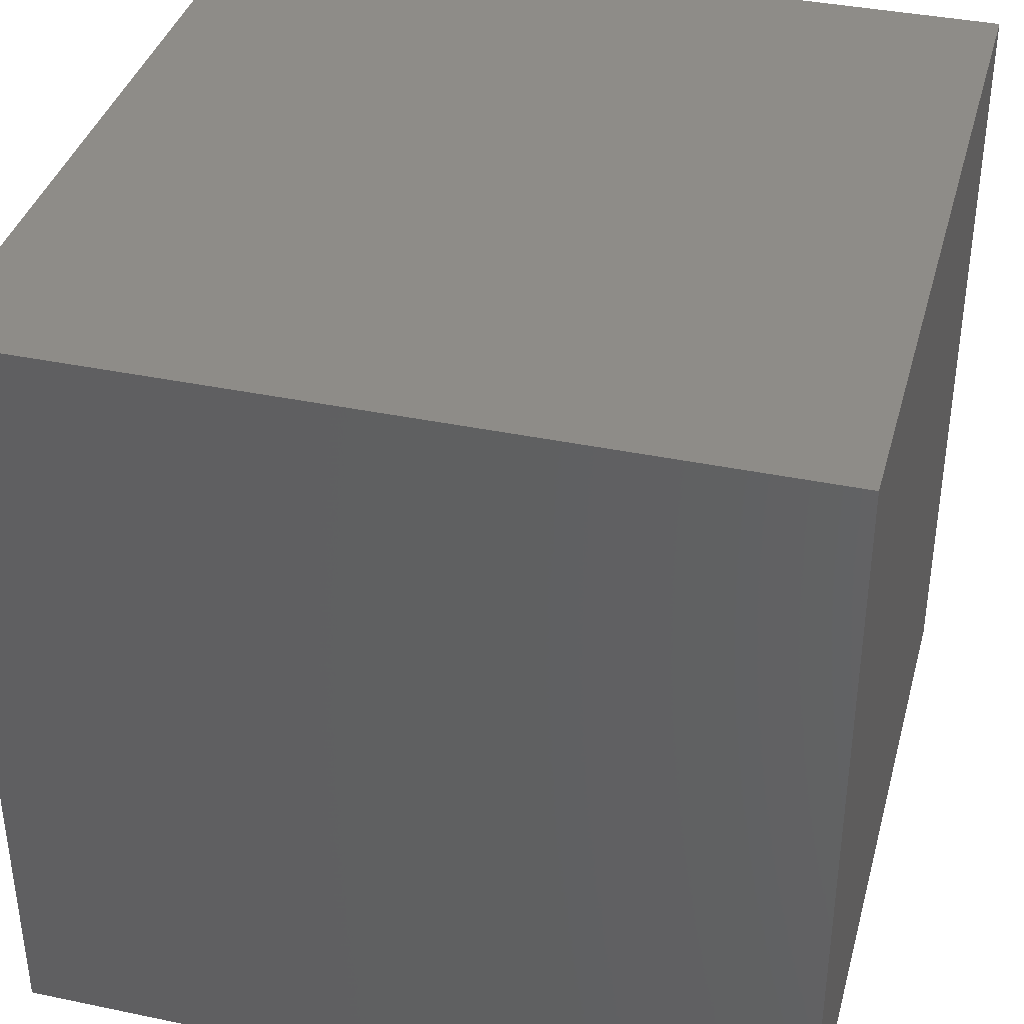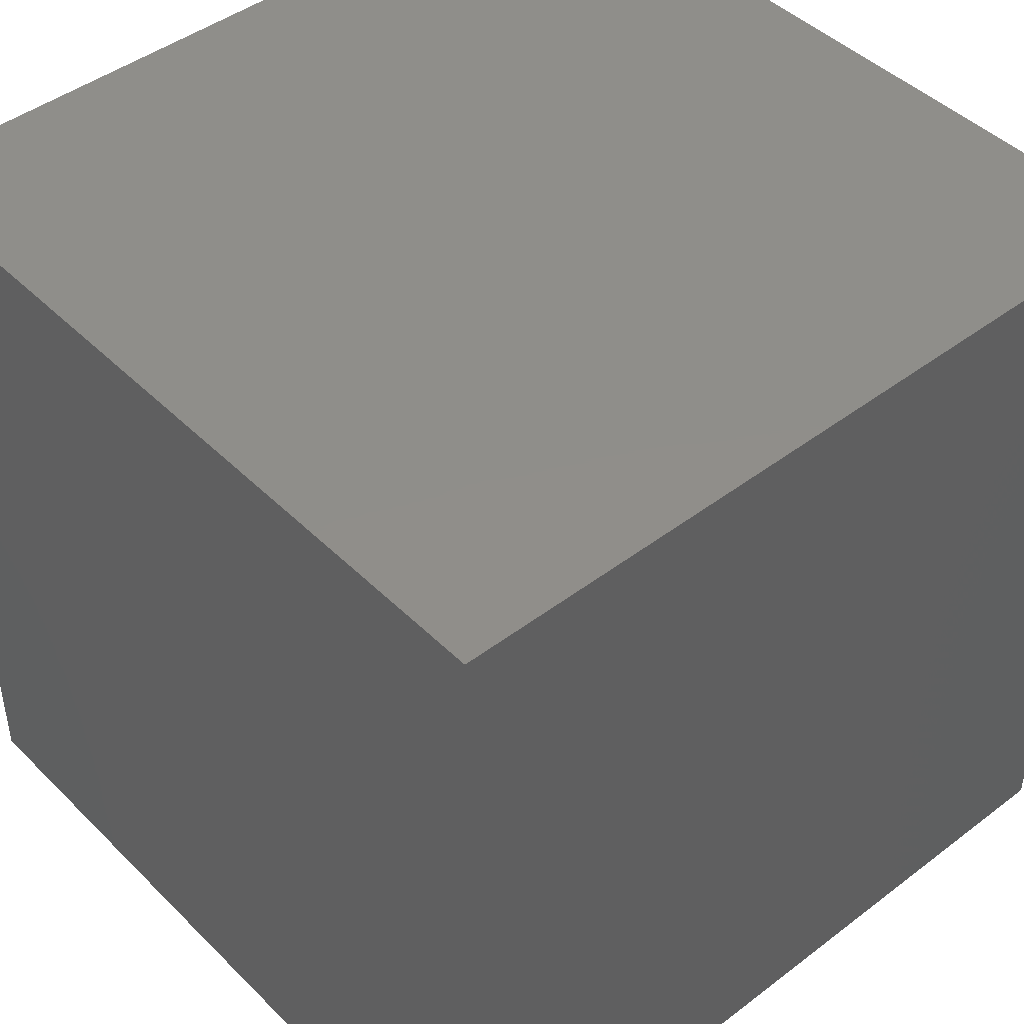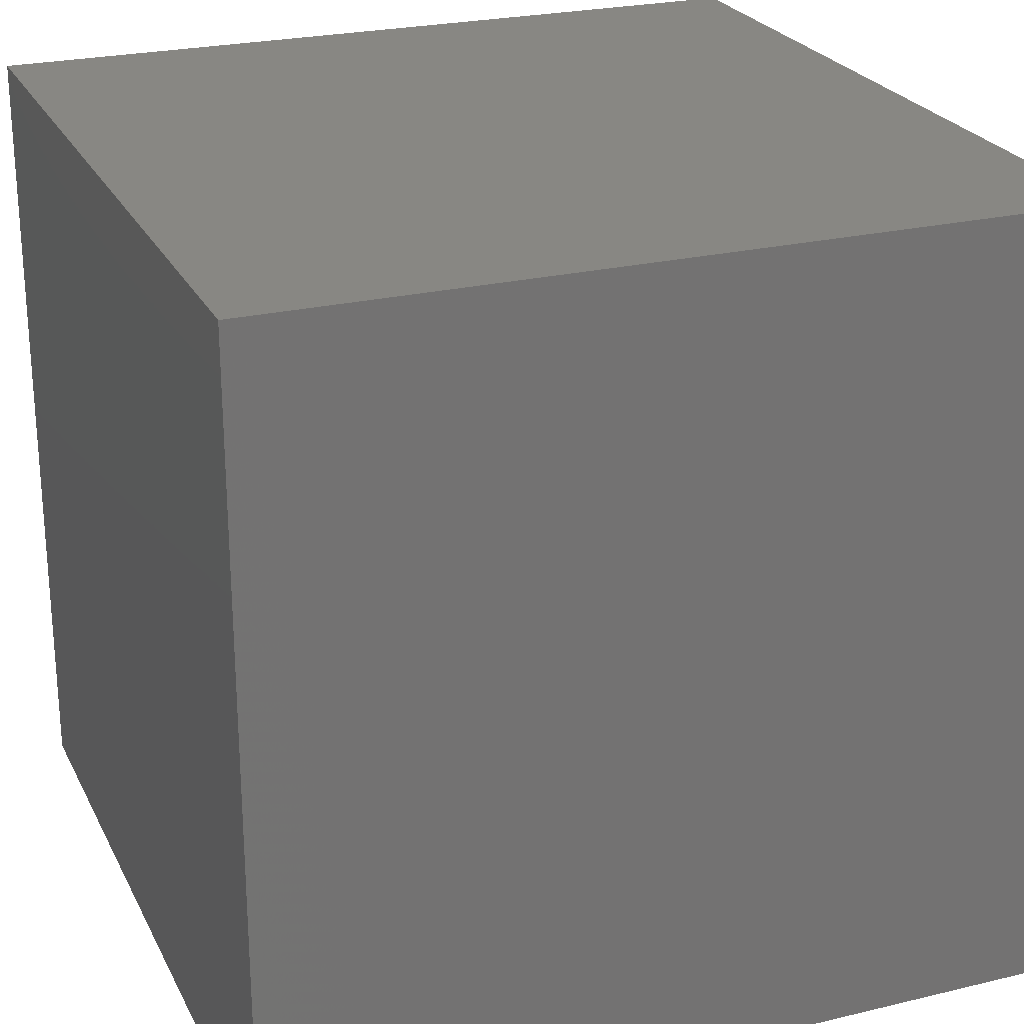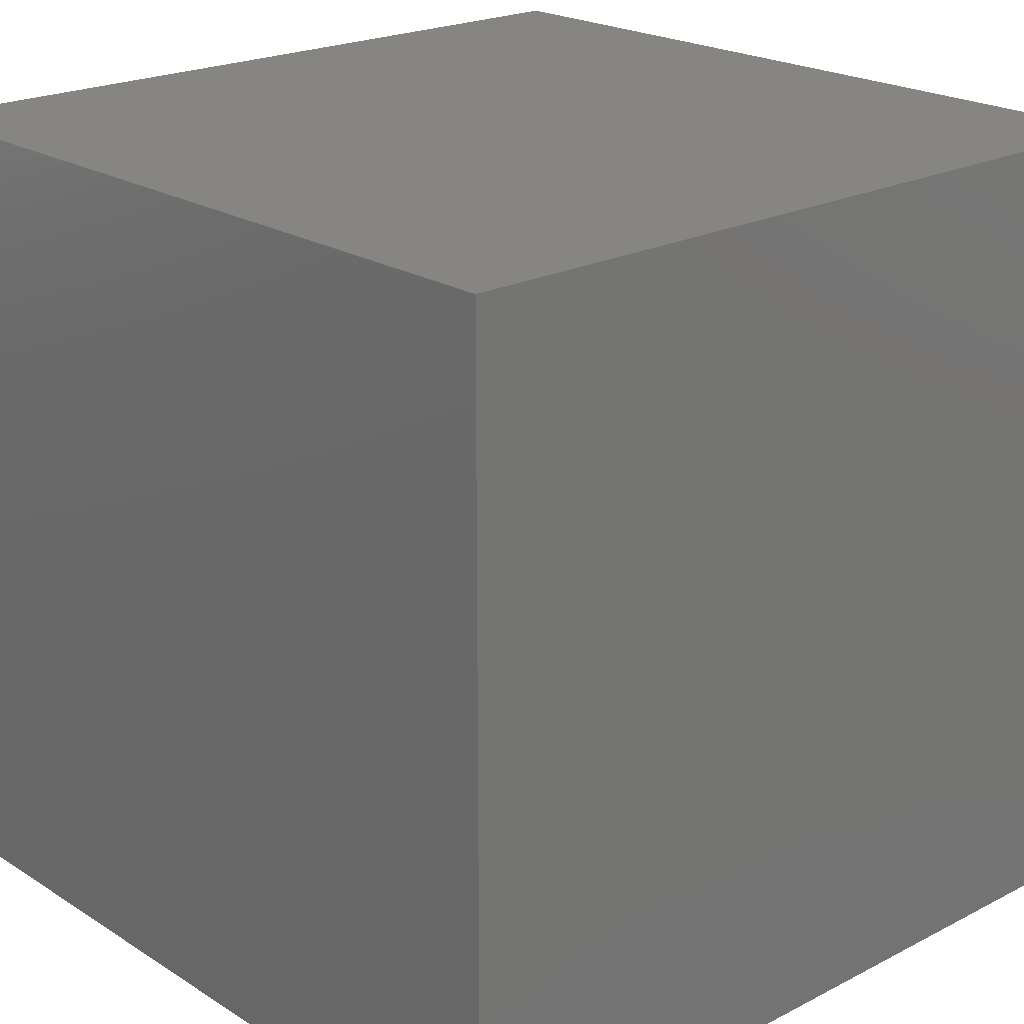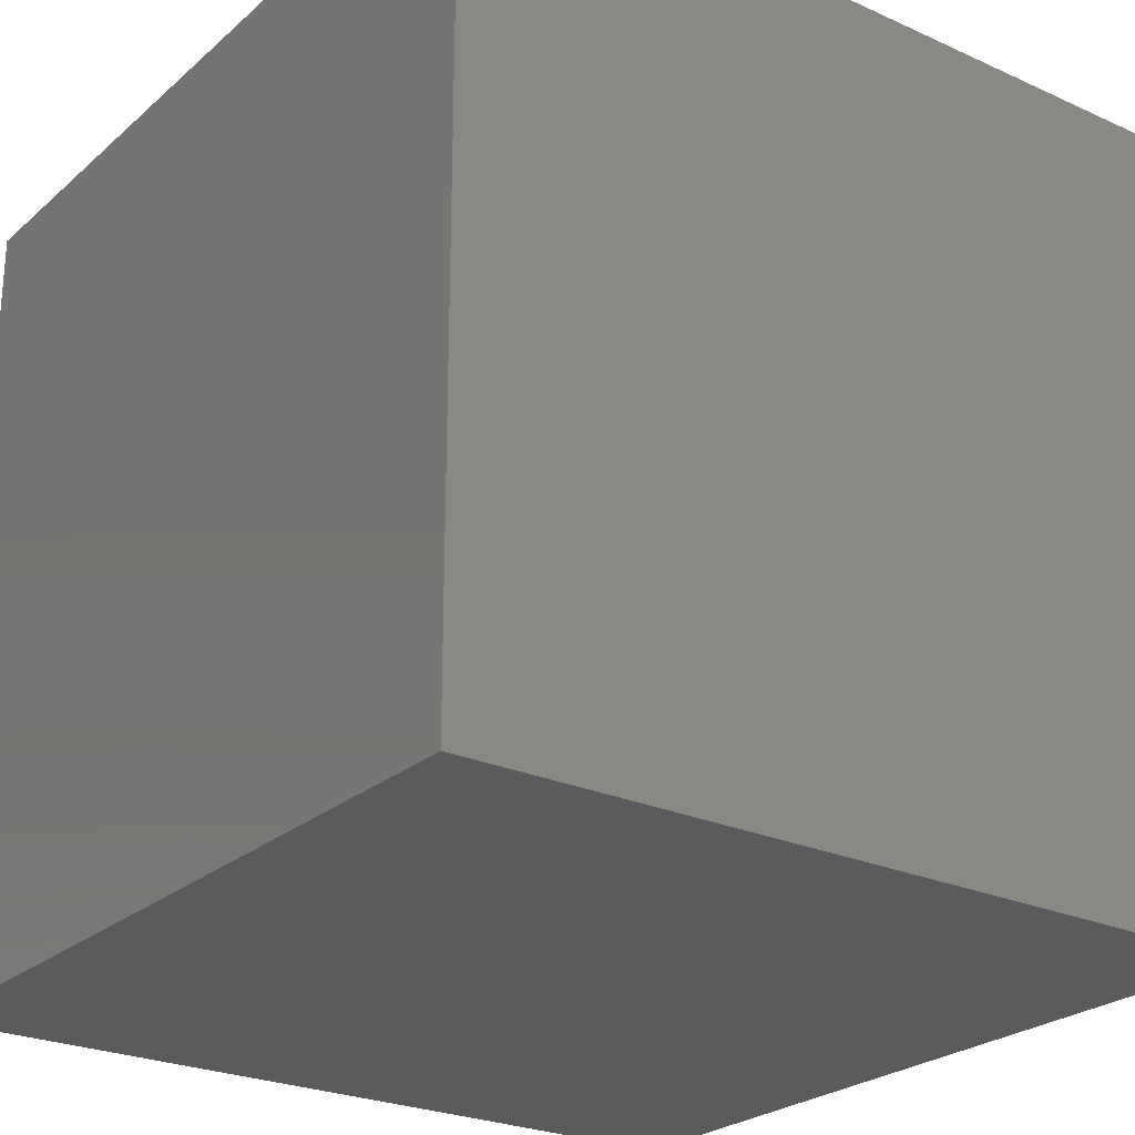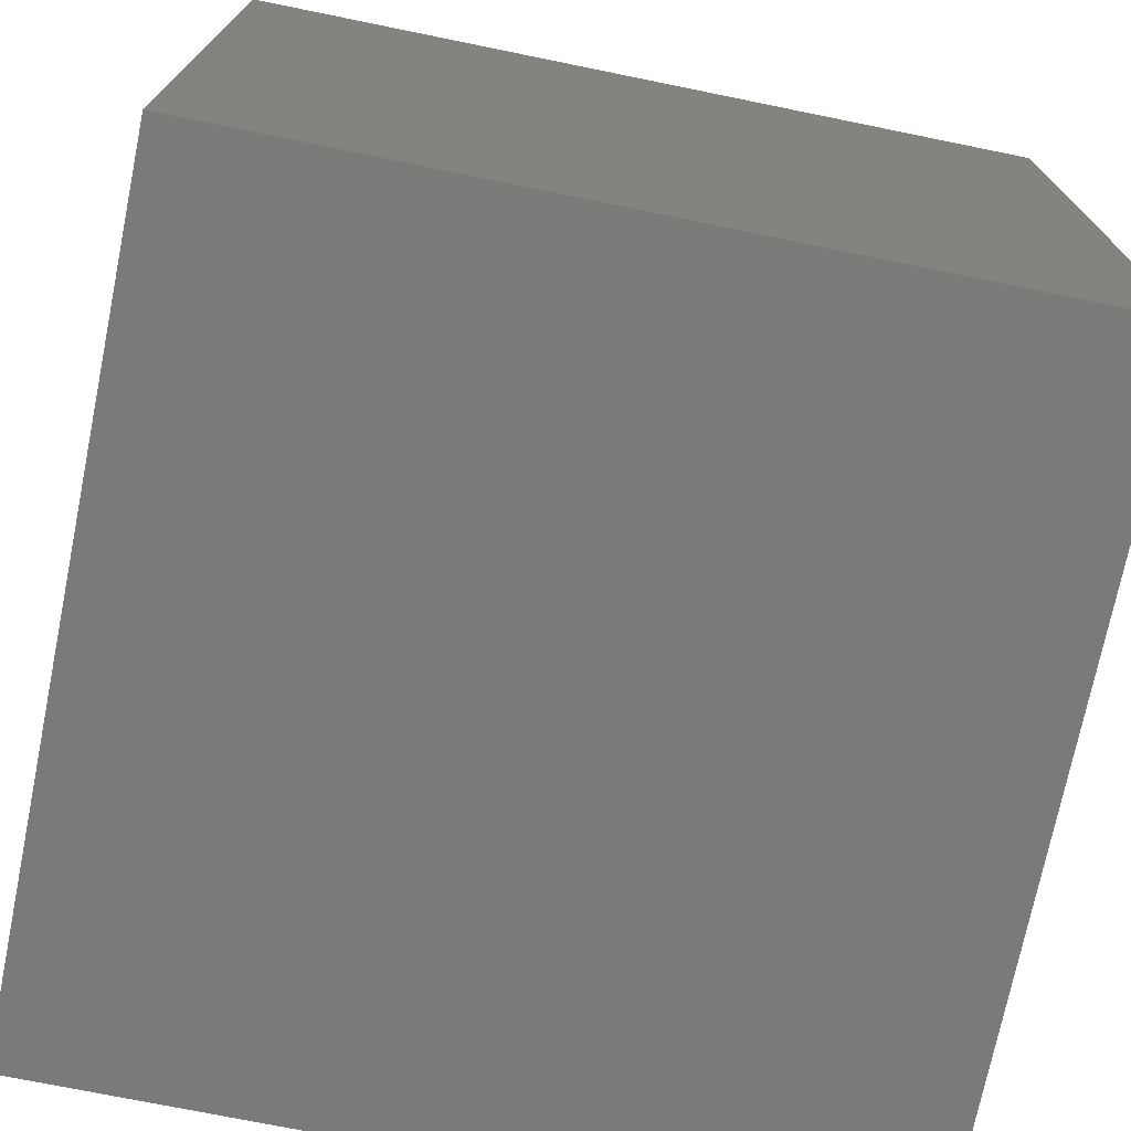
<metadata>
{"format":"stl","ext":"stl","renderer":"f3d","projection":"perspective","resolution":1024,"background":"white","views":[{"elev":37.8,"azim":-165.1,"up":"+Z"},{"elev":44.9,"azim":-131.4,"up":"+Y"},{"elev":24.6,"azim":-21.4,"up":"+Y"},{"elev":21.5,"azim":47.8,"up":"+Y"},{"elev":-25.1,"azim":-126.2,"up":"+Z"},{"elev":-73.3,"azim":-11.5,"up":"+Y"}]}
</metadata>
<code>
# stl→obj: 8 verts, 12 faces
v 8 -2 0
v 7 -2 0
v 8 -3 0
v 7 -3 0
v 8 -3 -1
v 7 -3 -1
v 8 -2 -1
v 7 -2 -1
f 1 2 3
f 3 2 4
f 5 6 7
f 7 6 8
f 4 6 3
f 3 6 5
f 2 8 4
f 4 8 6
f 1 7 2
f 2 7 8
f 3 5 1
f 1 5 7

</code>
